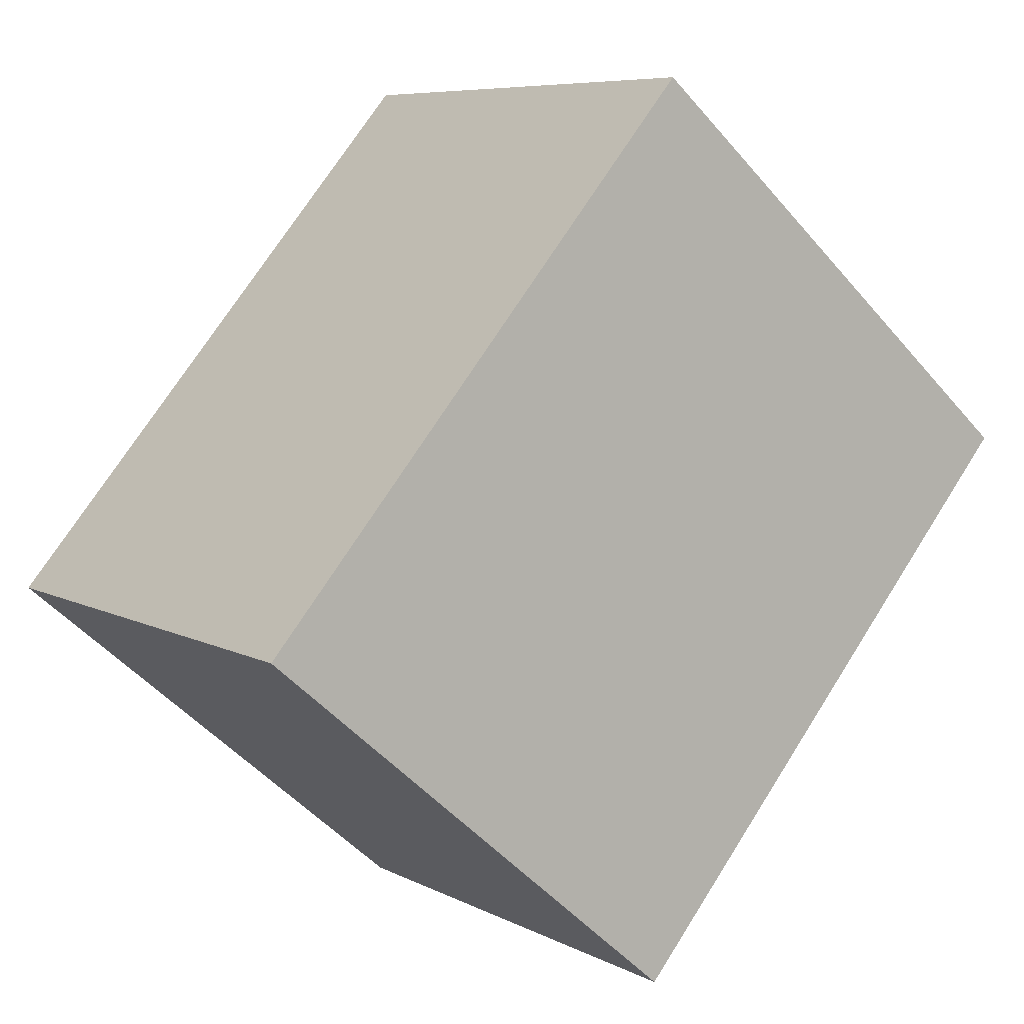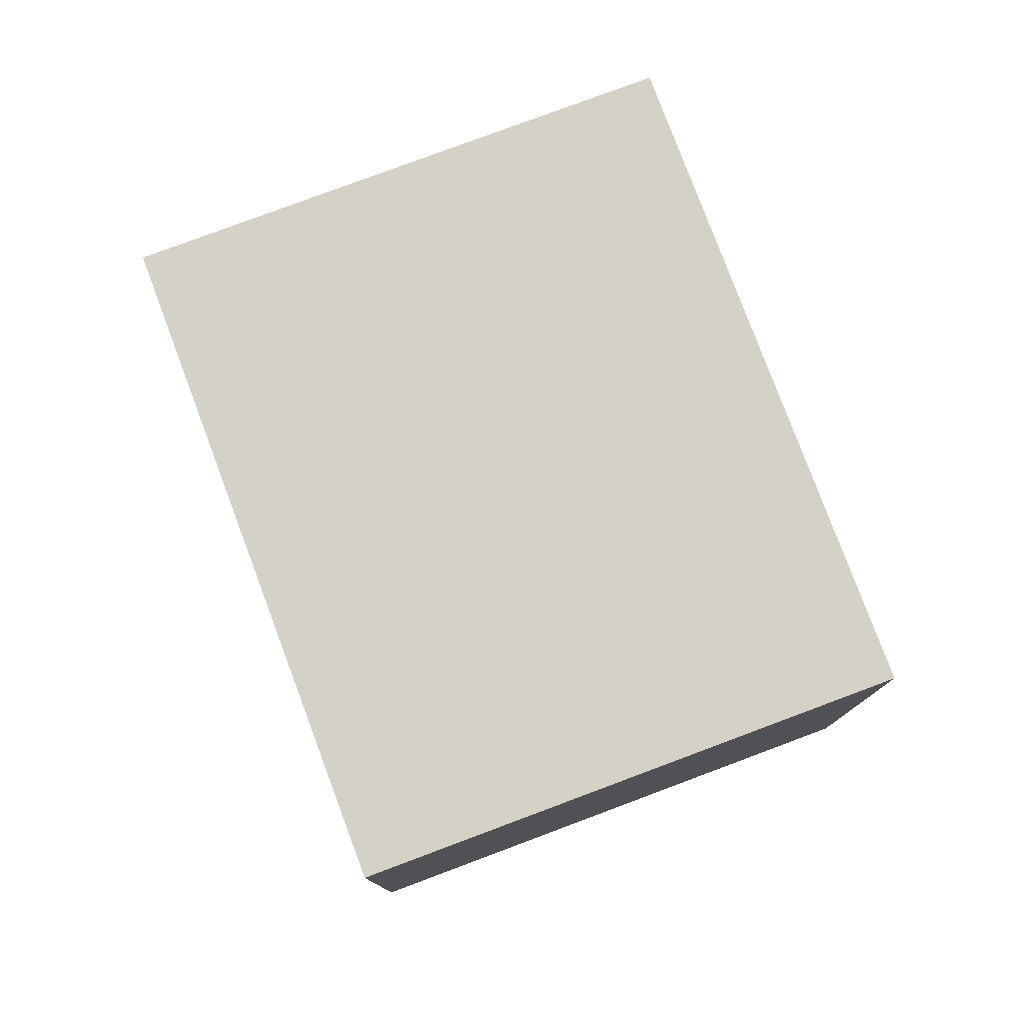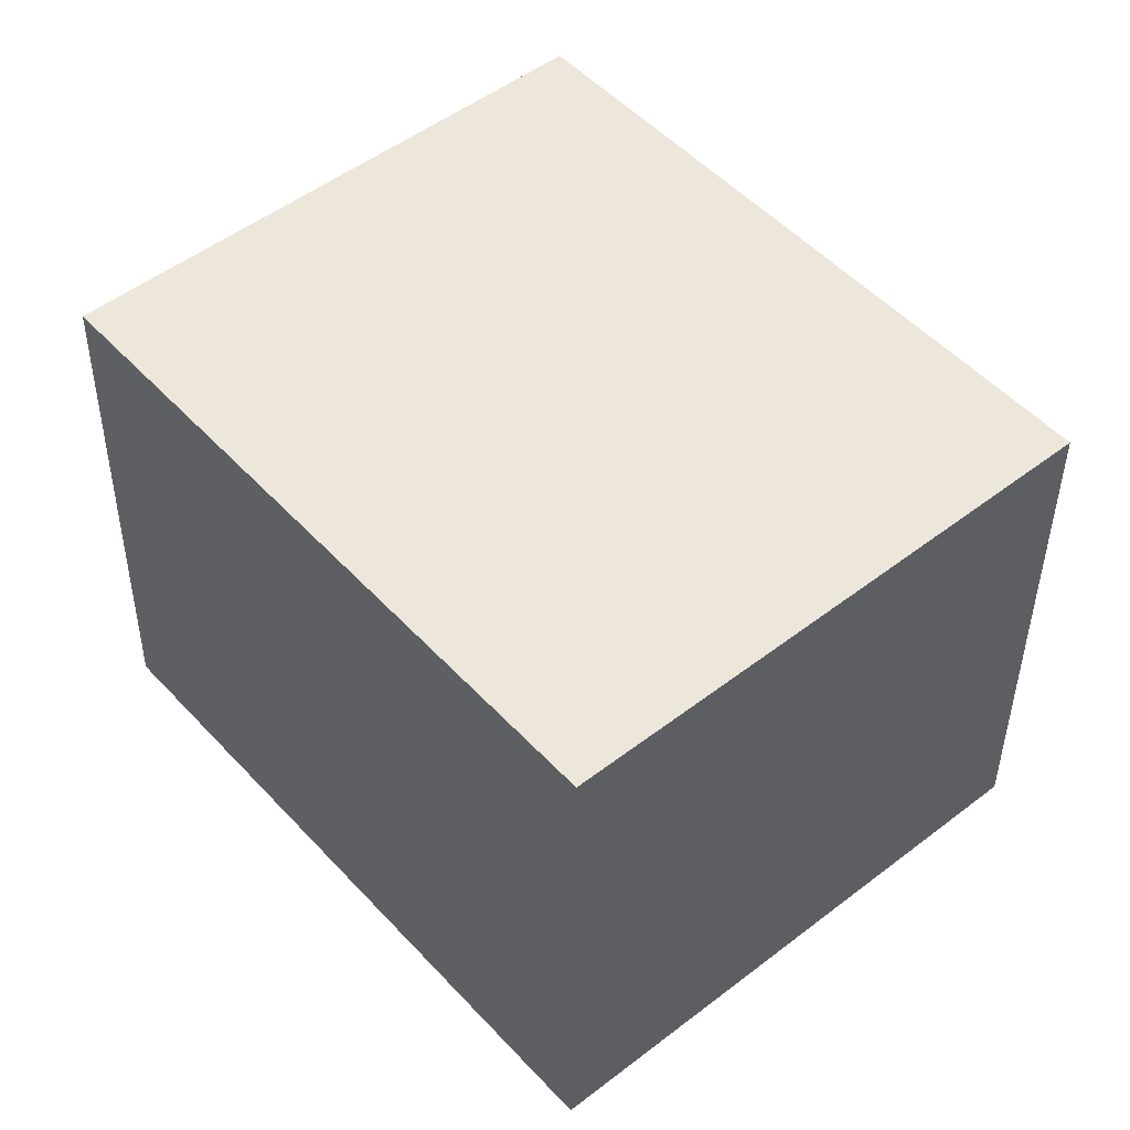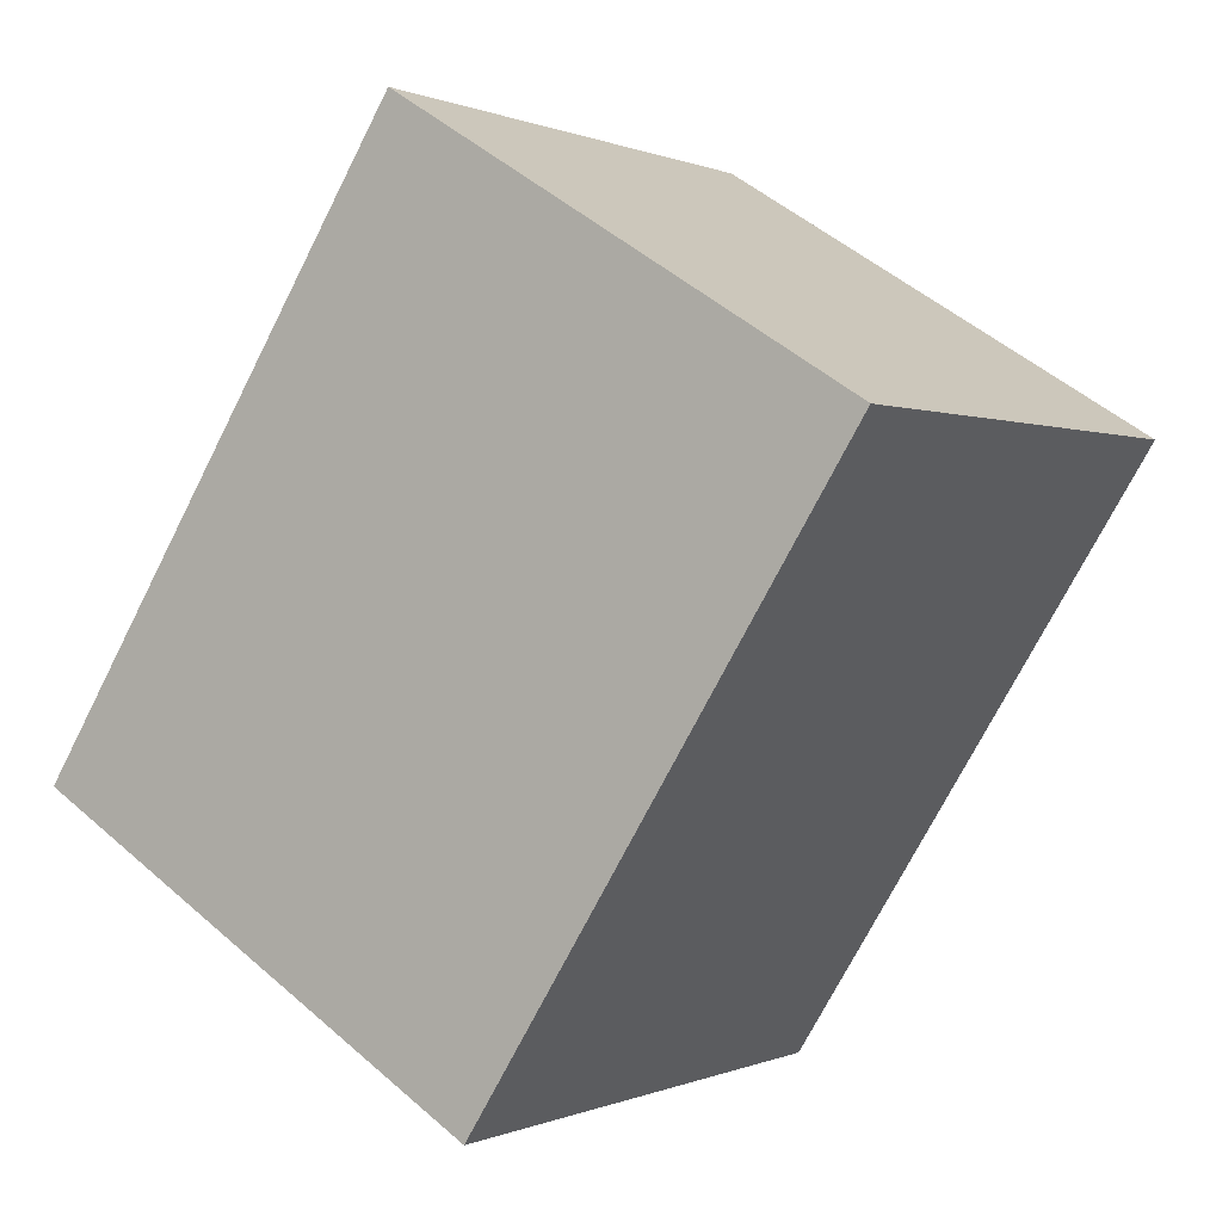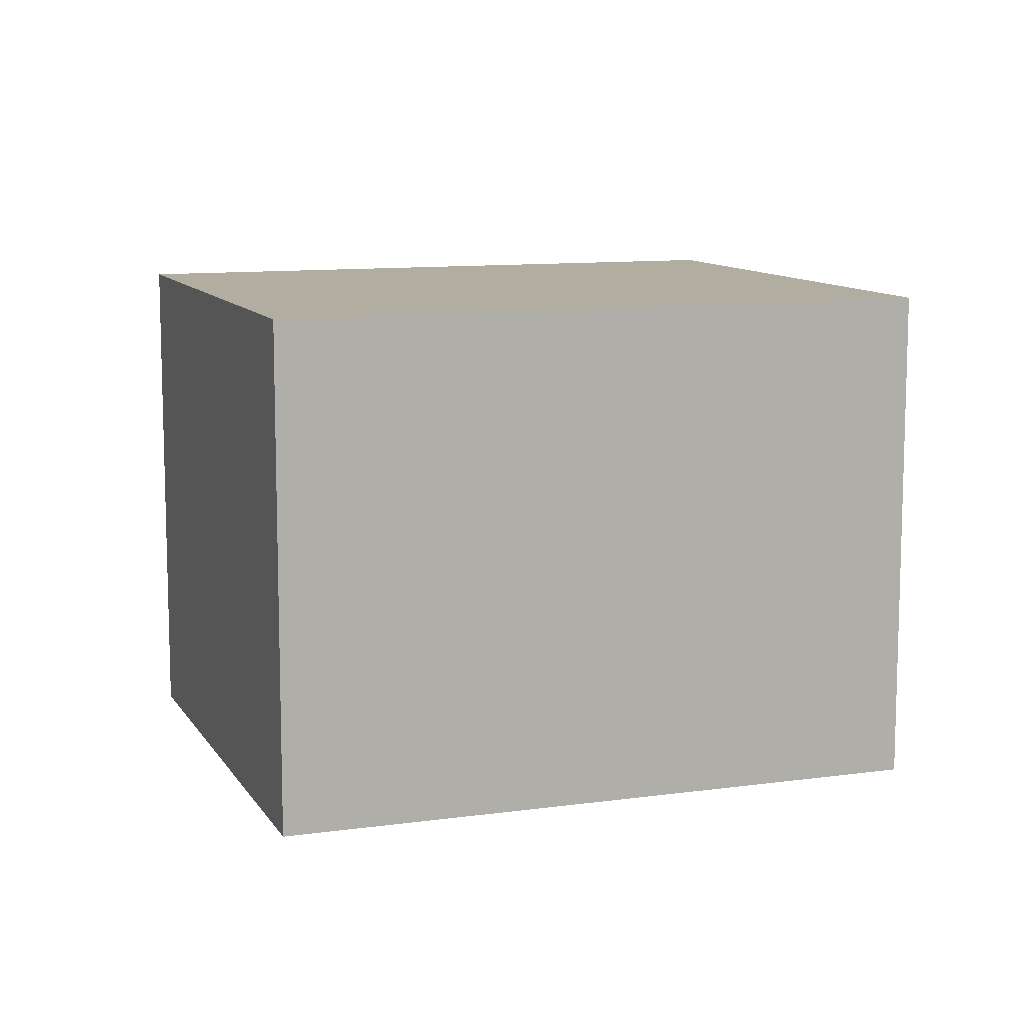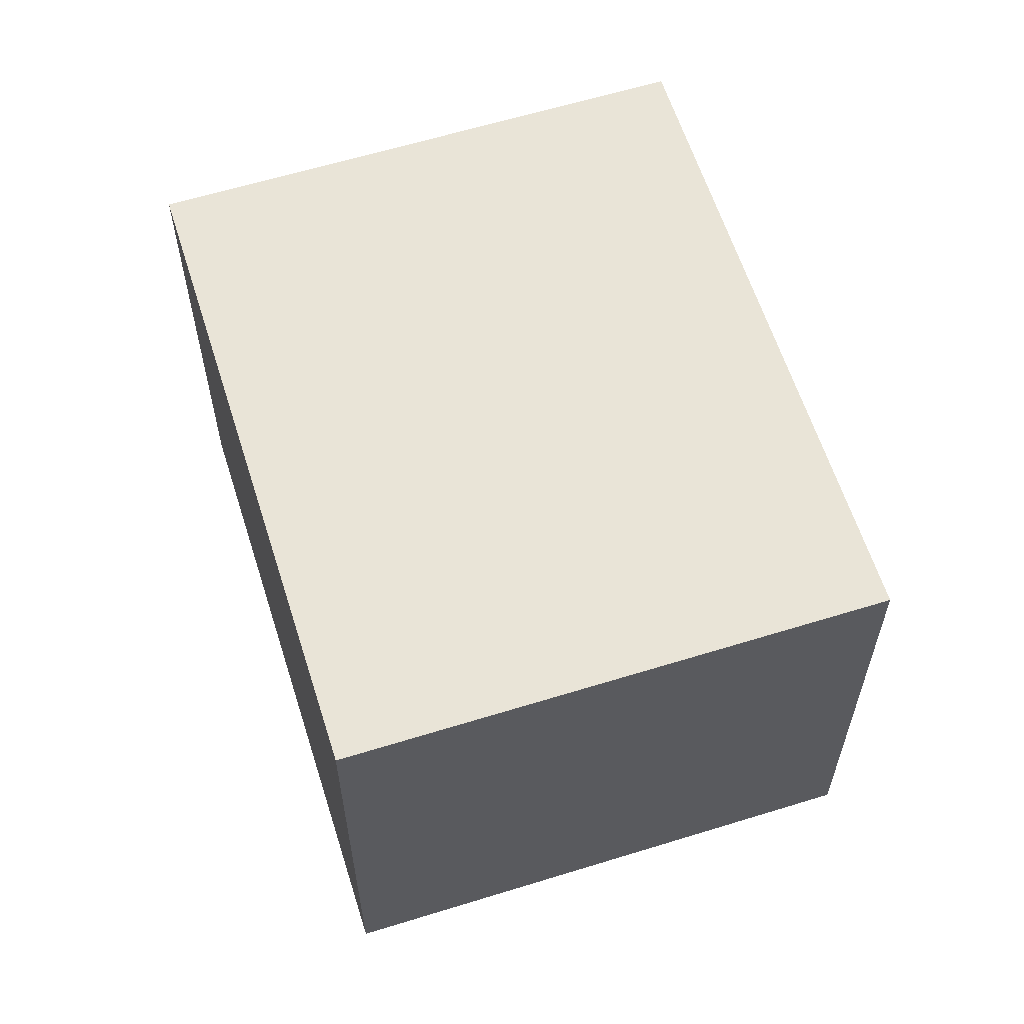
<metadata>
{"format":"obj","ext":"obj","renderer":"f3d","projection":"perspective","resolution":1024,"background":"white","views":[{"elev":7.3,"azim":-35.0,"up":"+Z"},{"elev":79.0,"azim":-159.9,"up":"+Y"},{"elev":-40.1,"azim":179.6,"up":"+Z"},{"elev":50.1,"azim":-46.2,"up":"+Z"},{"elev":10.5,"azim":111.1,"up":"+Y"},{"elev":61.2,"azim":23.1,"up":"+Y"}]}
</metadata>
<code>
v  4.324 2.54 0.738
v  0 2.54 1.555e-16
v  2.197 2.54 2.562
v  2.127 2.54 -1.824
v  2.197 -1.569e-16 2.562
v  4.324 -4.519e-17 0.738
v  2.127 1.117e-16 -1.824
v  0 0 0
g defaultobject
f 1 2 3
f 2 1 4
f 5 1 3
f 1 5 6
f 6 4 1
f 4 6 7
f 7 2 4
f 2 7 8
f 8 3 2
f 3 8 5
f 8 6 5
f 6 8 7

</code>
